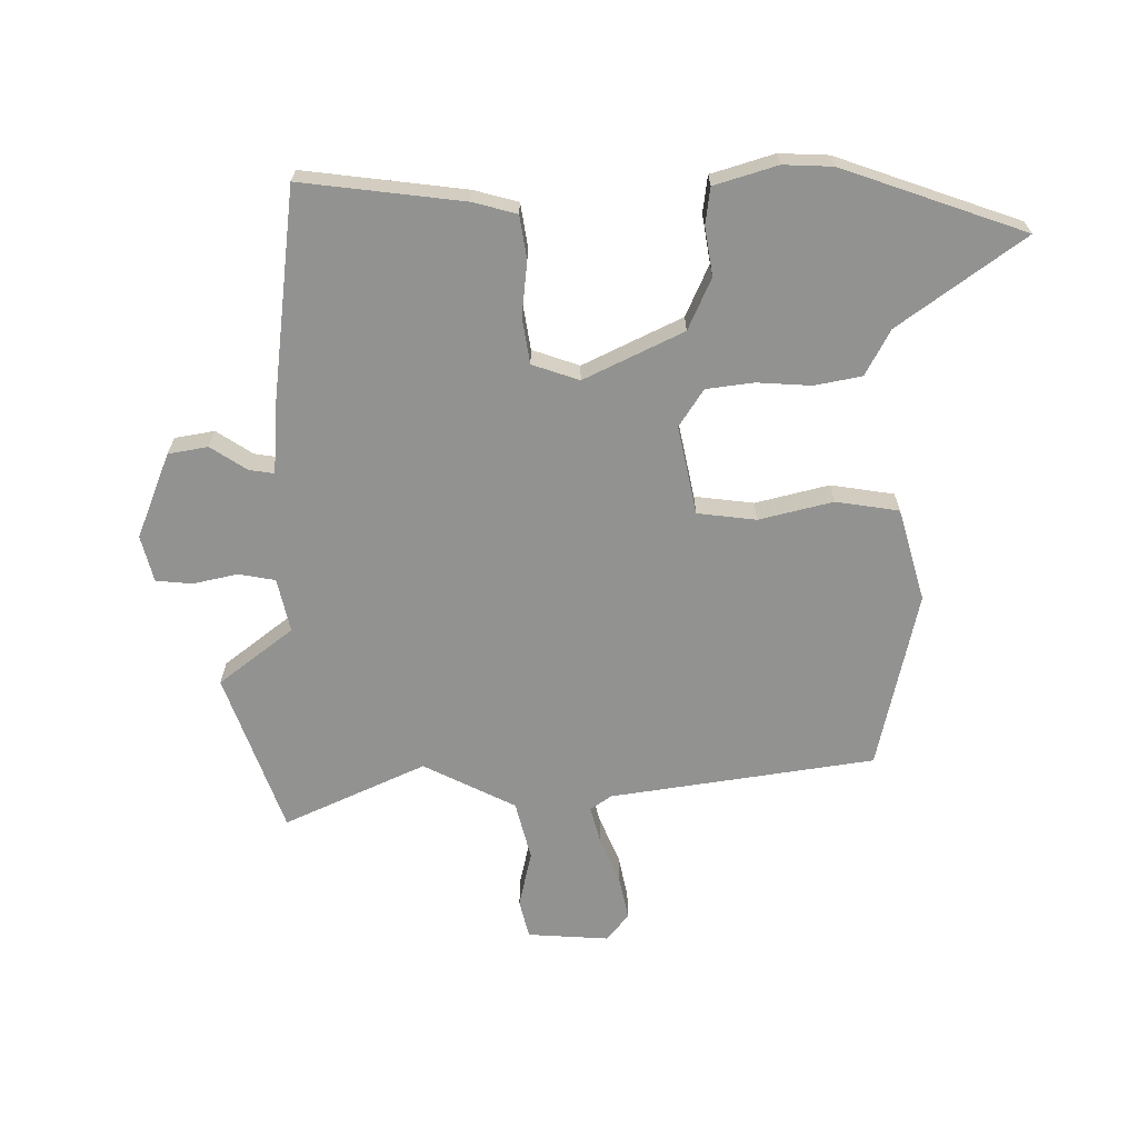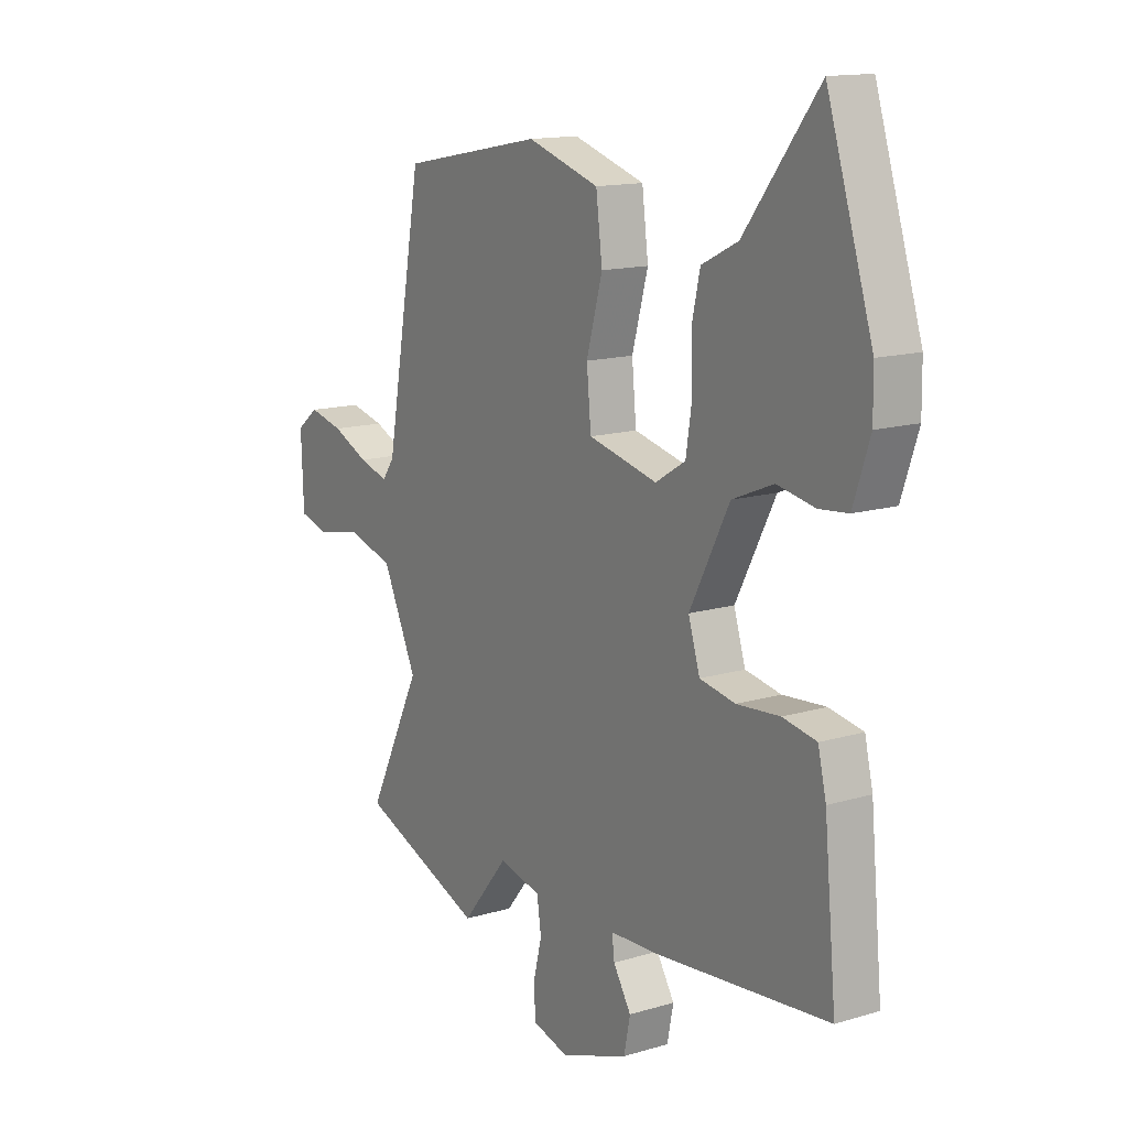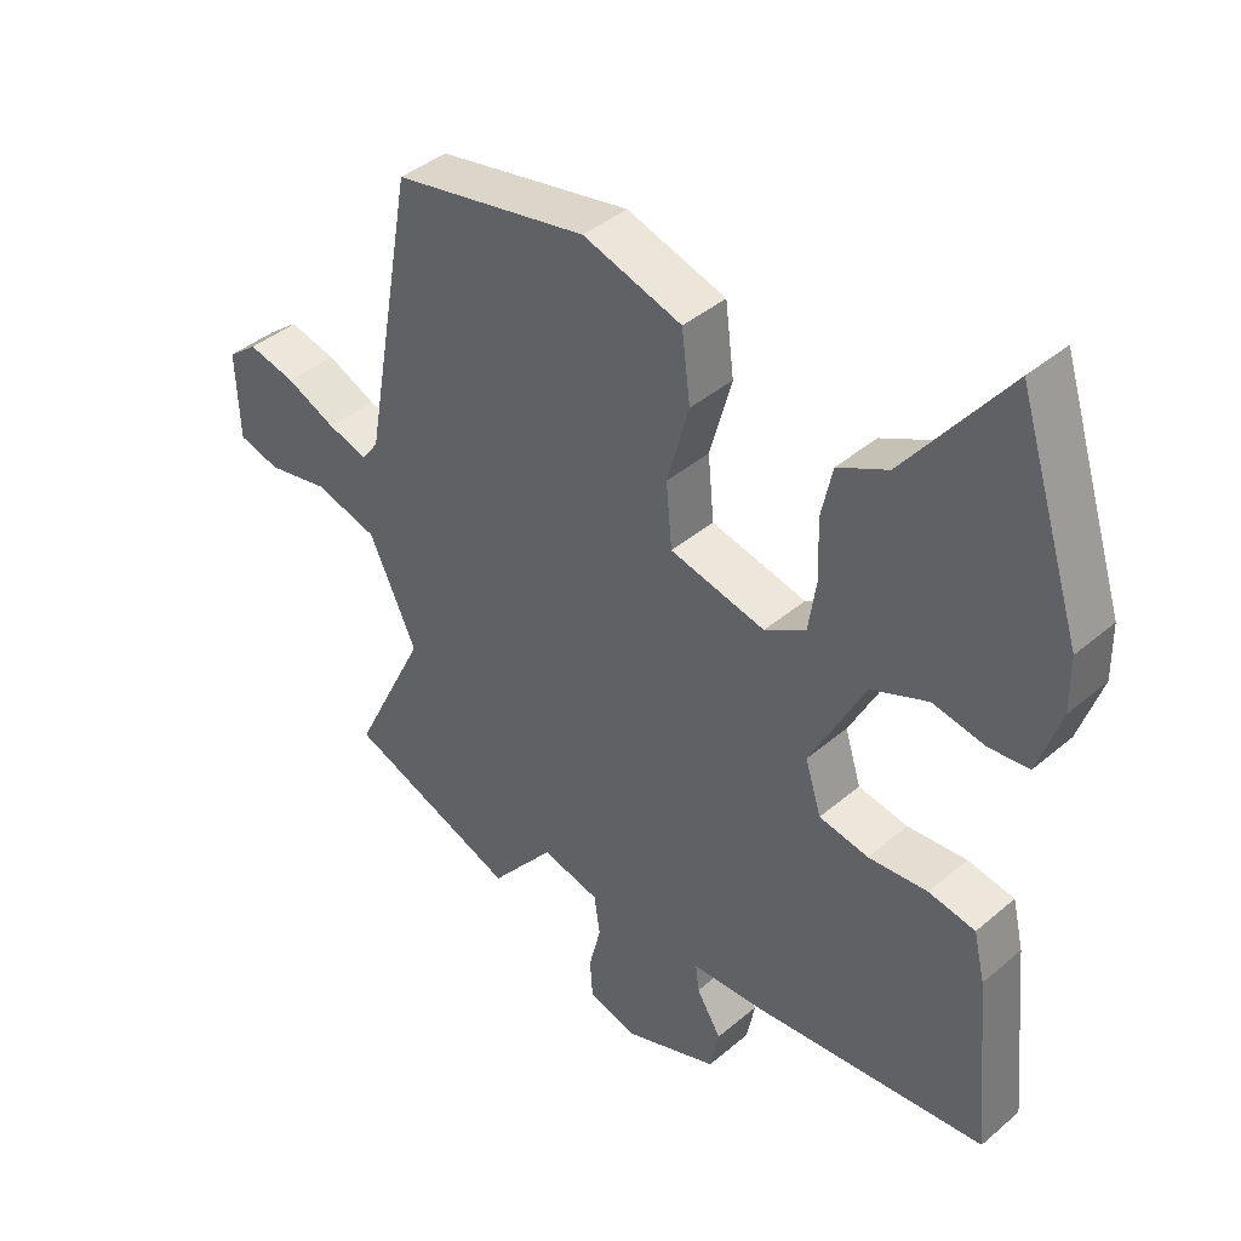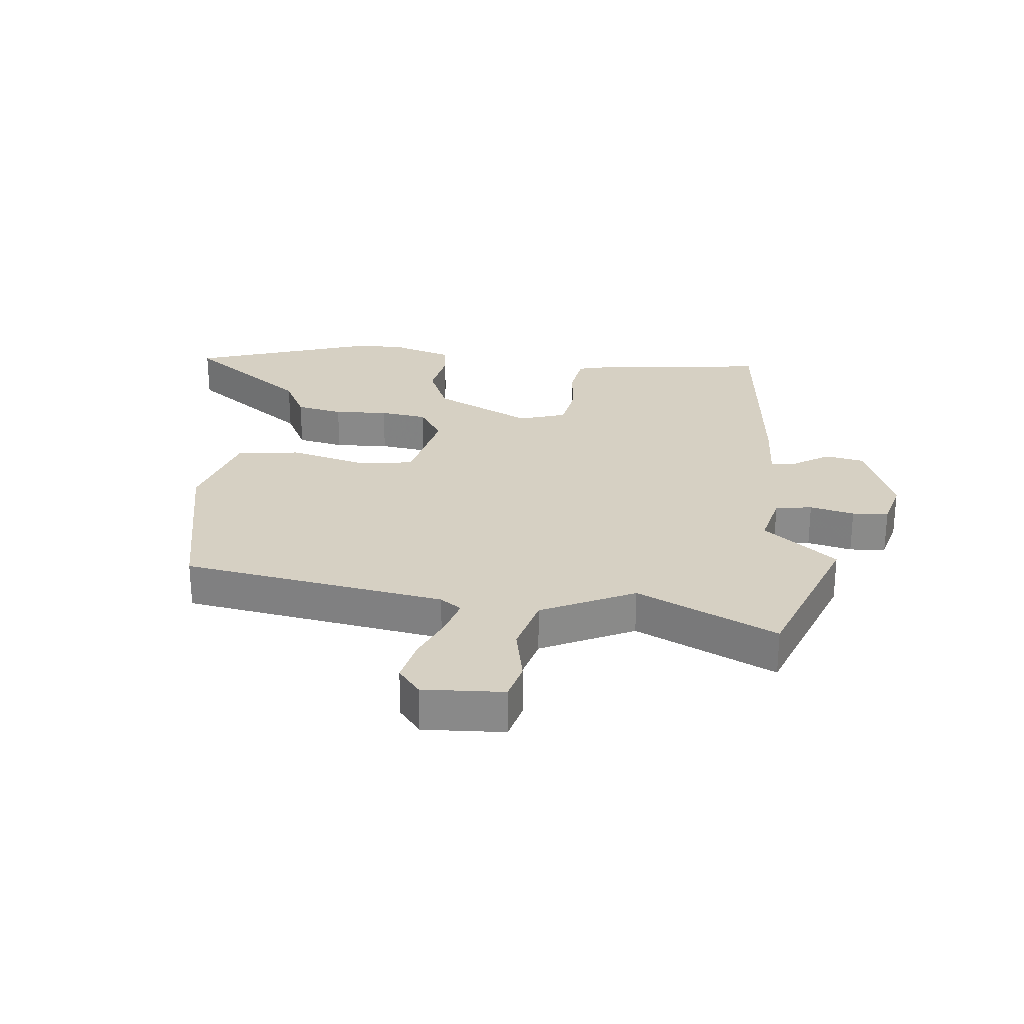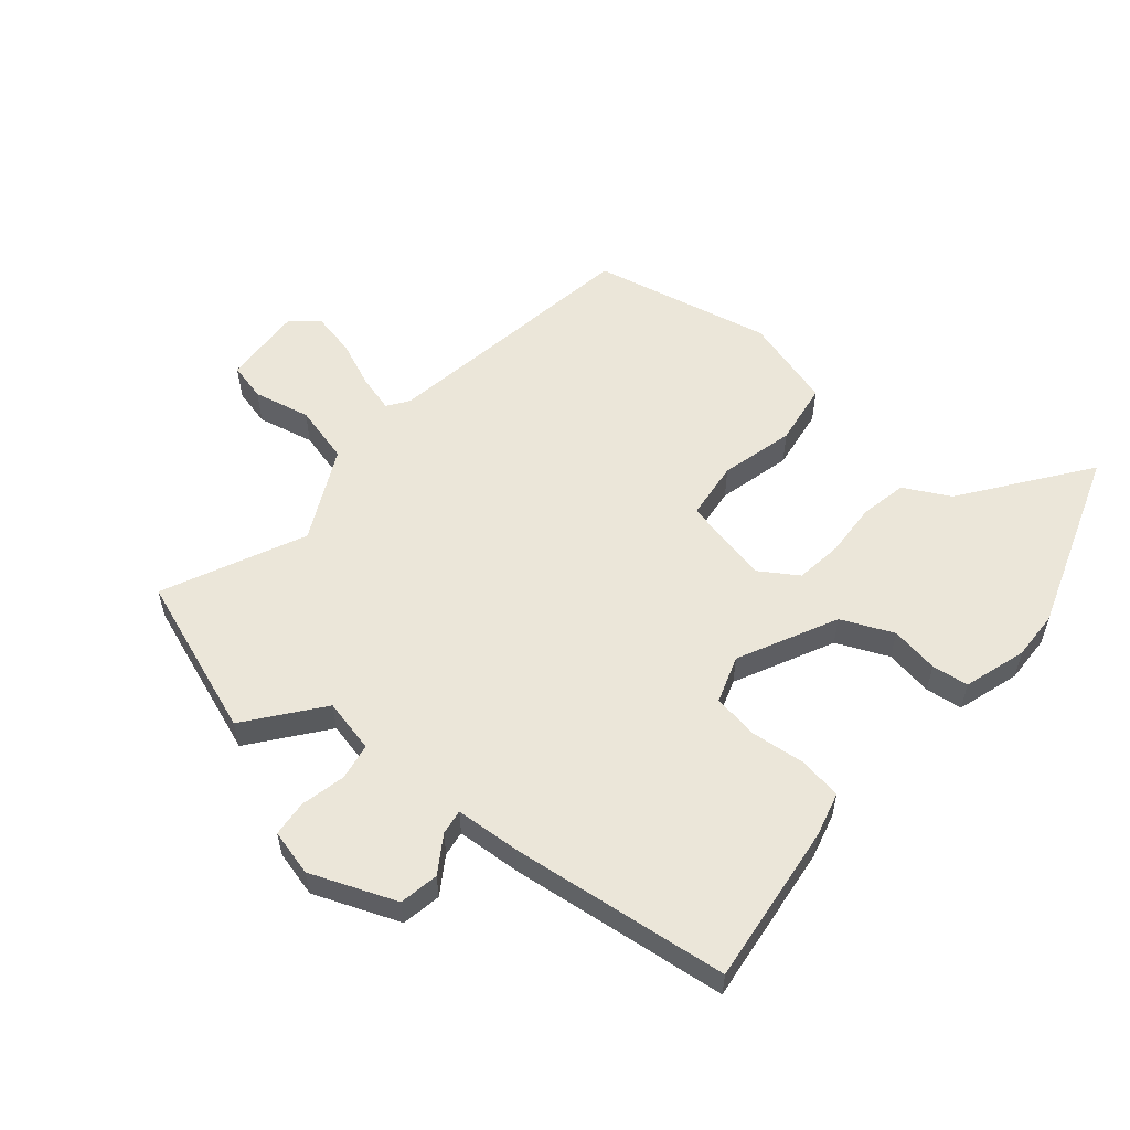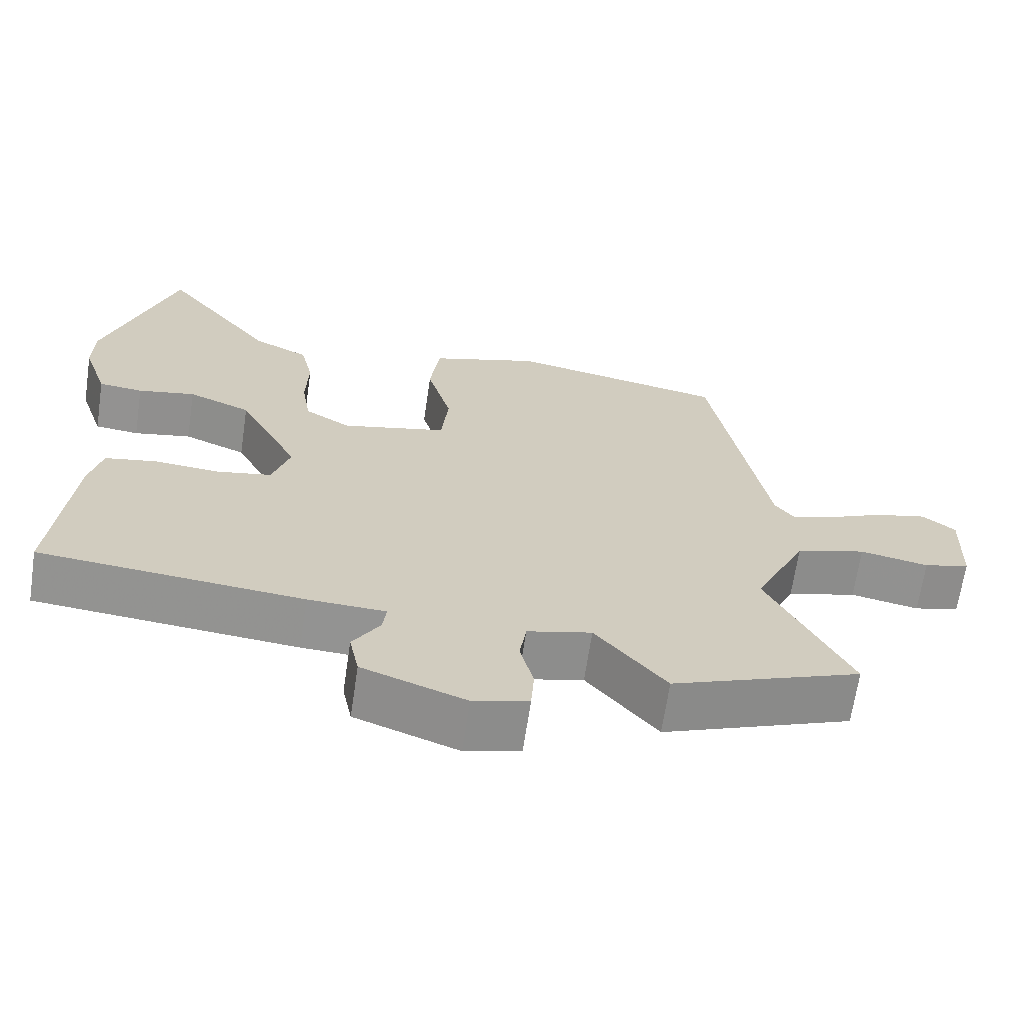
<metadata>
{"format":"obj","ext":"obj","renderer":"f3d","projection":"perspective","resolution":1024,"background":"white","views":[{"elev":-66.2,"azim":-91.2,"up":"+Y"},{"elev":14.0,"azim":-123.5,"up":"+Z"},{"elev":40.8,"azim":-136.0,"up":"+Z"},{"elev":26.5,"azim":95.2,"up":"+Y"},{"elev":56.1,"azim":-141.3,"up":"+Y"},{"elev":-66.6,"azim":-8.4,"up":"+Z"}]}
</metadata>
<code>
v 0.578 0.07 -0.47
v 0.321 0.07 -0.57
v 0.225 0.07 -0.453
v 0.138 0.07 -0.475
v 0.129 0.07 -0.535
v 0.147 0.07 -0.607
v 0.143 0.07 -0.666
v 0.068 0.07 -0.687
v -0.072 0.07 -0.636
v -0.085 0.07 -0.572
v -0.048 0.07 -0.512
v -0.043 0.07 -0.471
v -0.148 0.07 -0.467
v -0.504 0.07 -0.434
v -0.479 0.07 -0.17
v -0.462 0.07 -0.098
v -0.392 0.07 -0.085
v -0.303 0.07 -0.092
v -0.229 0.07 -0.078
v -0.205 0.07 -0.001
v -0.287 0.07 0.157
v -0.372 0.07 0.192
v -0.45 0.07 0.177
v -0.51 0.07 0.183
v -0.544 0.07 0.284
v -0.543 0.07 0.364
v -0.448 0.07 0.663
v -0.296 0.07 0.466
v -0.221 0.07 0.429
v -0.204 0.07 0.353
v -0.207 0.07 0.265
v -0.195 0.07 0.188
v -0.133 0.07 0.15
v 0.01 0.07 0.184
v 0.019 0.07 0.28
v -0.014 0.07 0.399
v -0.001 0.07 0.502
v 0.148 0.07 0.549
v 0.441 0.07 0.493
v 0.517 0.07 0.066
v 0.542 0.07 0.032
v 0.602 0.07 0.05
v 0.677 0.07 0.084
v 0.748 0.07 0.101
v 0.793 0.07 0.066
v 0.788 0.07 -0.066
v 0.726 0.07 -0.083
v 0.633 0.07 -0.065
v 0.538 0.07 -0.092
v 0.467 0.07 -0.244
v 0.578 0 -0.47
v 0.321 0 -0.57
v 0.225 0 -0.453
v 0.138 0 -0.475
v 0.129 0 -0.535
v 0.147 0 -0.607
v 0.143 0 -0.666
v 0.068 0 -0.687
v -0.072 0 -0.636
v -0.085 0 -0.572
v -0.048 0 -0.512
v -0.043 0 -0.471
v -0.148 0 -0.467
v -0.504 0 -0.434
v -0.479 0 -0.17
v -0.462 0 -0.098
v -0.392 0 -0.085
v -0.303 0 -0.092
v -0.229 0 -0.078
v -0.205 0 -0.001
v -0.287 0 0.157
v -0.372 0 0.192
v -0.45 0 0.177
v -0.51 0 0.183
v -0.544 0 0.284
v -0.543 0 0.364
v -0.448 0 0.663
v -0.296 0 0.466
v -0.221 0 0.429
v -0.204 0 0.353
v -0.207 0 0.265
v -0.195 0 0.188
v -0.133 0 0.15
v 0.01 0 0.184
v 0.019 0 0.28
v -0.014 0 0.399
v -0.001 0 0.502
v 0.148 0 0.549
v 0.441 0 0.493
v 0.517 0 0.066
v 0.542 0 0.032
v 0.602 0 0.05
v 0.677 0 0.084
v 0.748 0 0.101
v 0.793 0 0.066
v 0.788 0 -0.066
v 0.726 0 -0.083
v 0.633 0 -0.065
v 0.538 0 -0.092
v 0.467 0 -0.244
f 46 47 48
f 45 46 48
f 44 45 48
f 43 44 48
f 42 43 48
f 41 42 48 49
f 40 41 49 50
f 39 40 50
f 38 39 50
f 37 38 50
f 36 37 50
f 35 36 50
f 28 29 30 31
f 27 28 31
f 26 27 31
f 25 26 31
f 24 25 31
f 23 24 31
f 22 23 31
f 21 22 31 32
f 20 21 32 33
f 16 17 18
f 15 16 18
f 14 15 18
f 13 14 18
f 12 13 18
f 12 18 19
f 9 10 11
f 8 9 11
f 7 8 11
f 6 7 11
f 5 6 11
f 4 5 11 12
f 20 33 34
f 19 20 34
f 12 19 34
f 4 12 34
f 3 4 34
f 34 35 50
f 3 34 50
f 2 3 50
f 1 2 50
f 98 97 96
f 98 96 95
f 98 95 94
f 98 94 93
f 98 93 92
f 99 98 92 91
f 100 99 91 90
f 100 90 89
f 100 89 88
f 100 88 87
f 100 87 86
f 100 86 85
f 81 80 79 78
f 81 78 77
f 81 77 76
f 81 76 75
f 81 75 74
f 81 74 73
f 81 73 72
f 82 81 72 71
f 83 82 71 70
f 68 67 66
f 68 66 65
f 68 65 64
f 68 64 63
f 68 63 62
f 69 68 62
f 61 60 59
f 61 59 58
f 61 58 57
f 61 57 56
f 61 56 55
f 62 61 55 54
f 84 83 70
f 84 70 69
f 84 69 62
f 84 62 54
f 84 54 53
f 100 85 84
f 100 84 53
f 100 53 52
f 100 52 51
f 1 51 52 2
f 2 52 53 3
f 3 53 54 4
f 4 54 55 5
f 5 55 56 6
f 6 56 57 7
f 7 57 58 8
f 8 58 59 9
f 9 59 60 10
f 10 60 61 11
f 11 61 62 12
f 12 62 63 13
f 13 63 64 14
f 14 64 65 15
f 15 65 66 16
f 16 66 67 17
f 17 67 68 18
f 18 68 69 19
f 19 69 70 20
f 20 70 71 21
f 21 71 72 22
f 22 72 73 23
f 23 73 74 24
f 24 74 75 25
f 25 75 76 26
f 26 76 77 27
f 27 77 78 28
f 28 78 79 29
f 29 79 80 30
f 30 80 81 31
f 31 81 82 32
f 32 82 83 33
f 33 83 84 34
f 34 84 85 35
f 35 85 86 36
f 36 86 87 37
f 37 87 88 38
f 38 88 89 39
f 39 89 90 40
f 40 90 91 41
f 41 91 92 42
f 42 92 93 43
f 43 93 94 44
f 44 94 95 45
f 45 95 96 46
f 46 96 97 47
f 47 97 98 48
f 48 98 99 49
f 49 99 100 50
f 50 100 51 1

</code>
